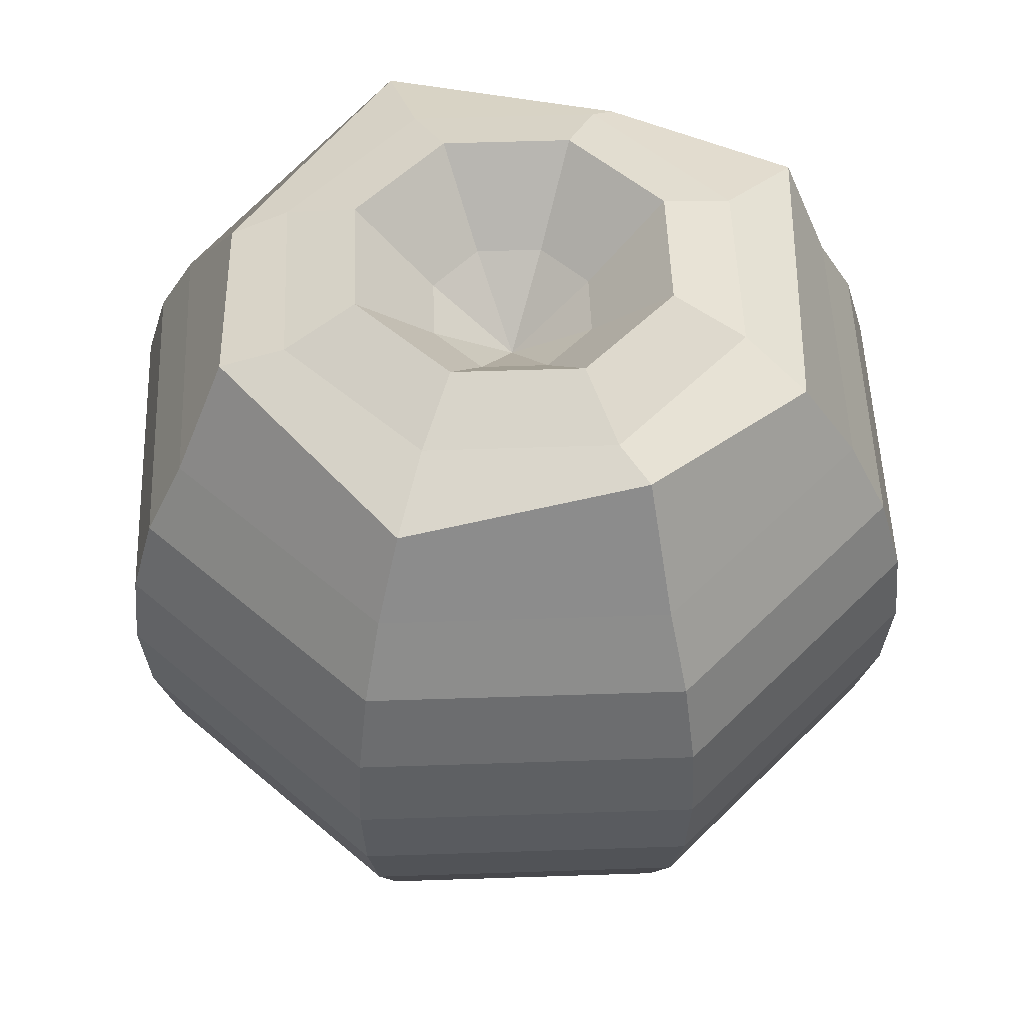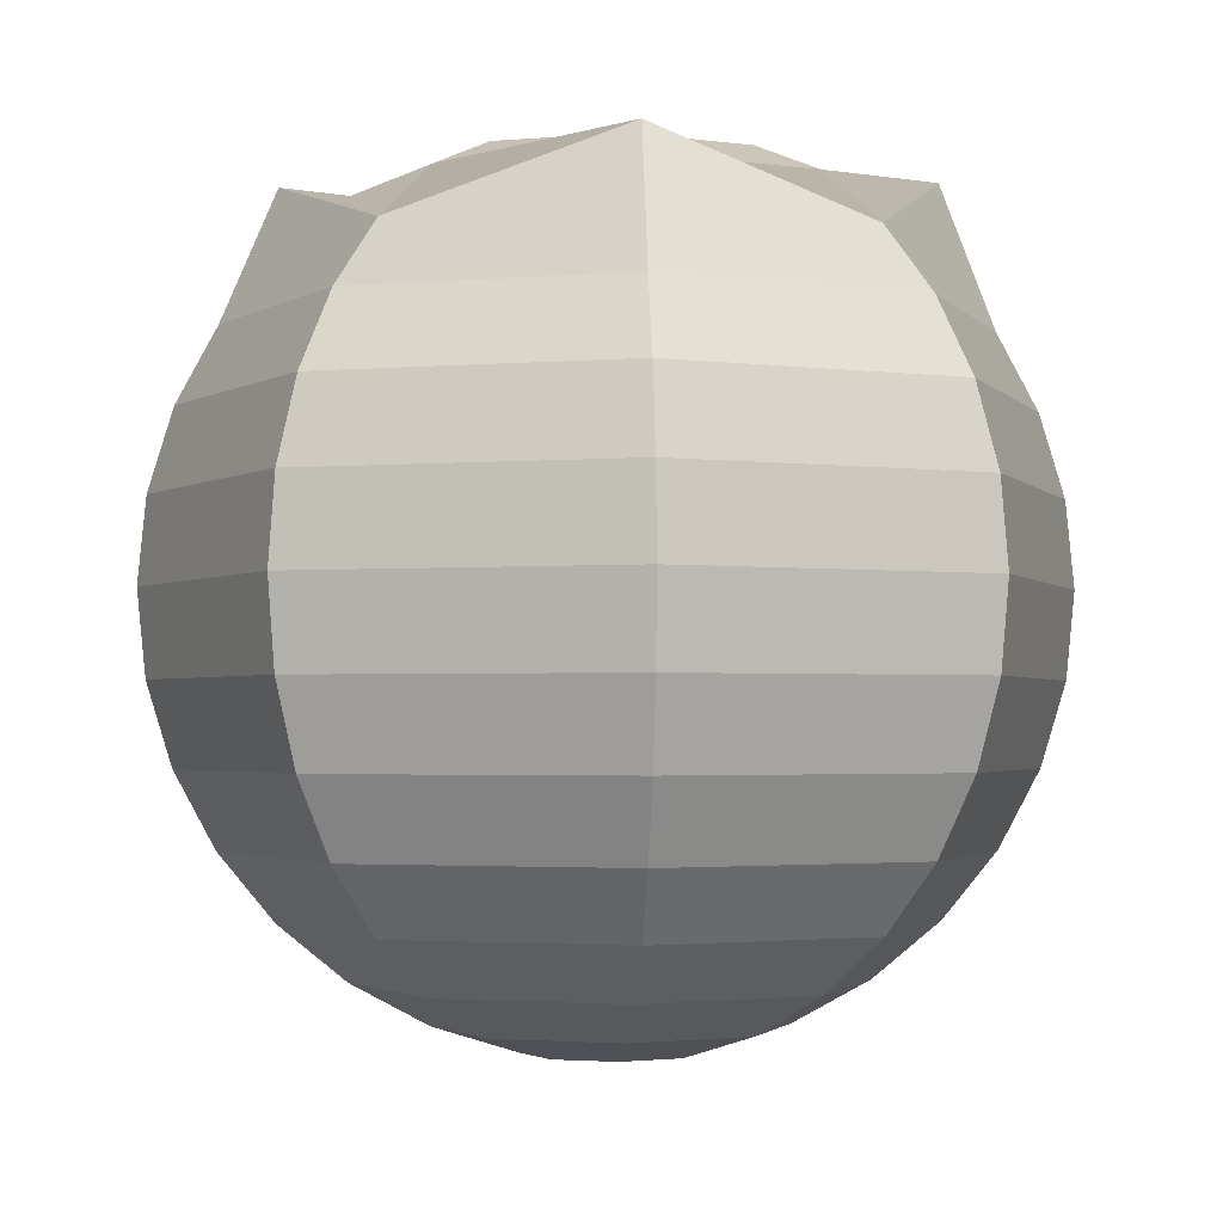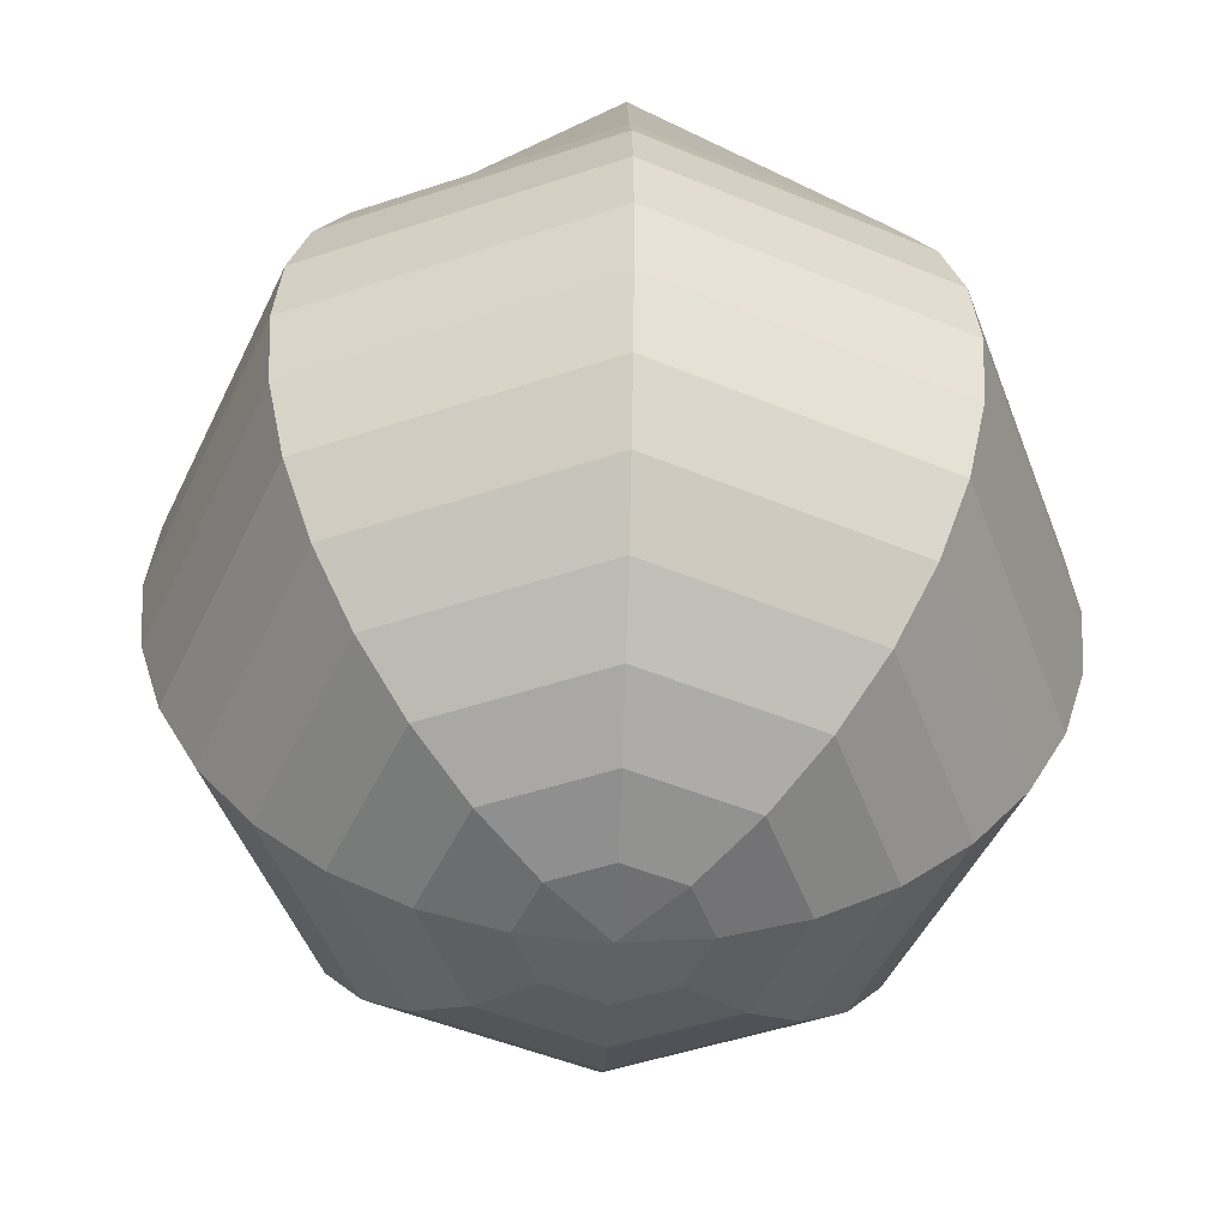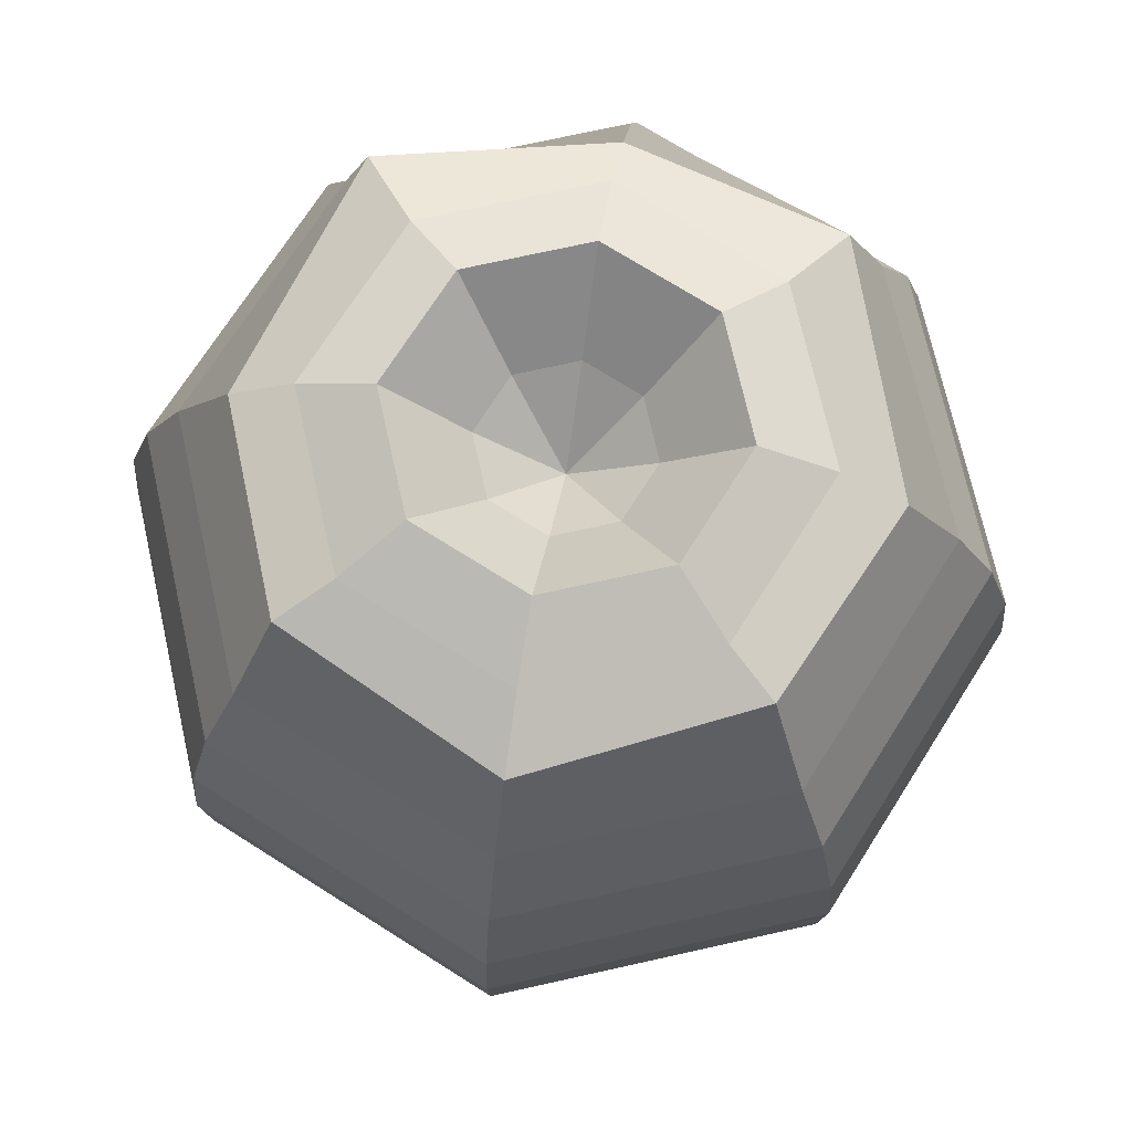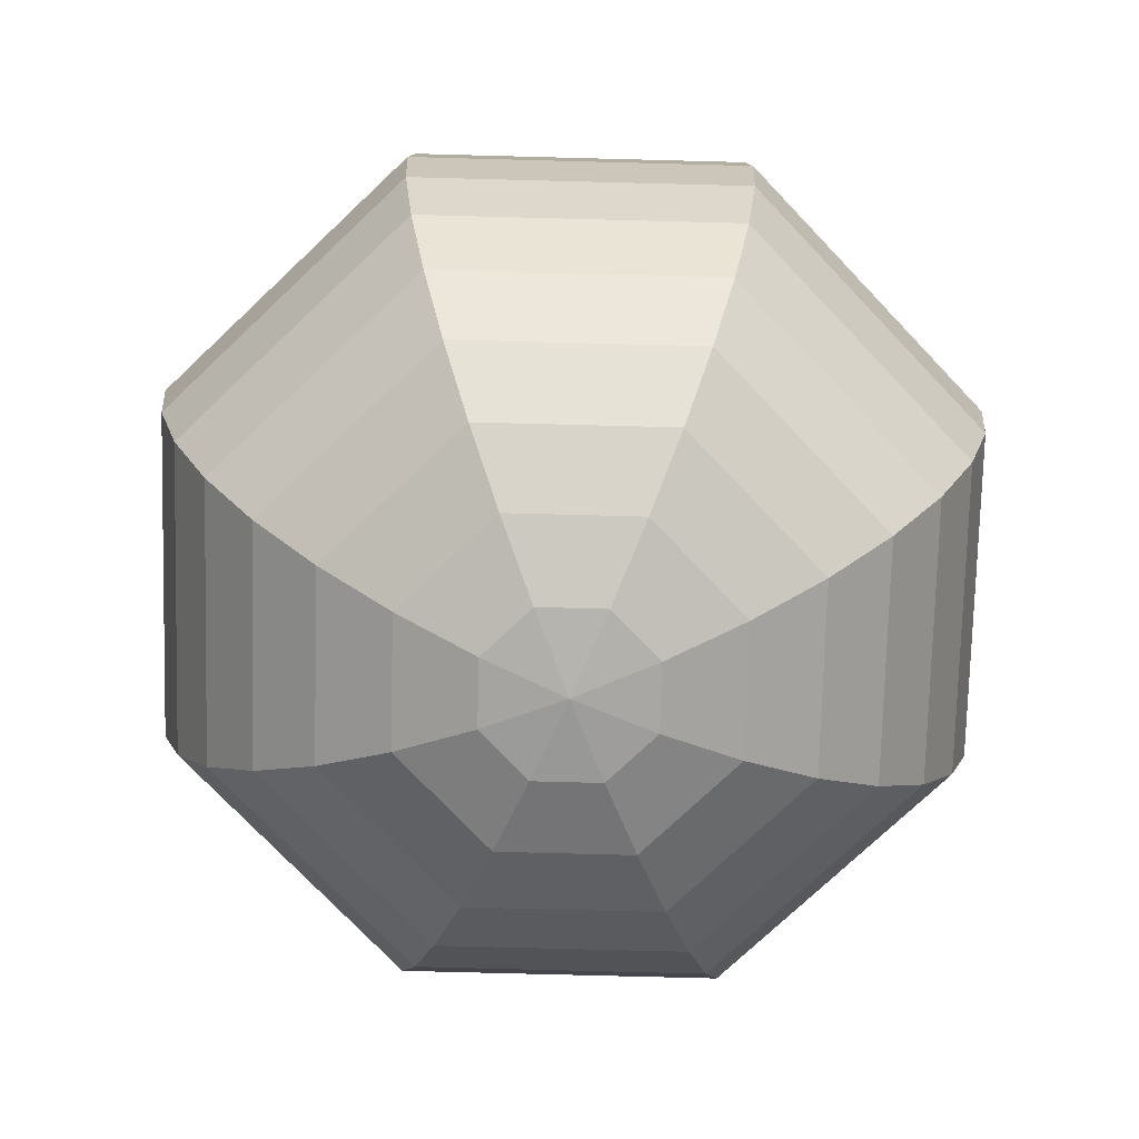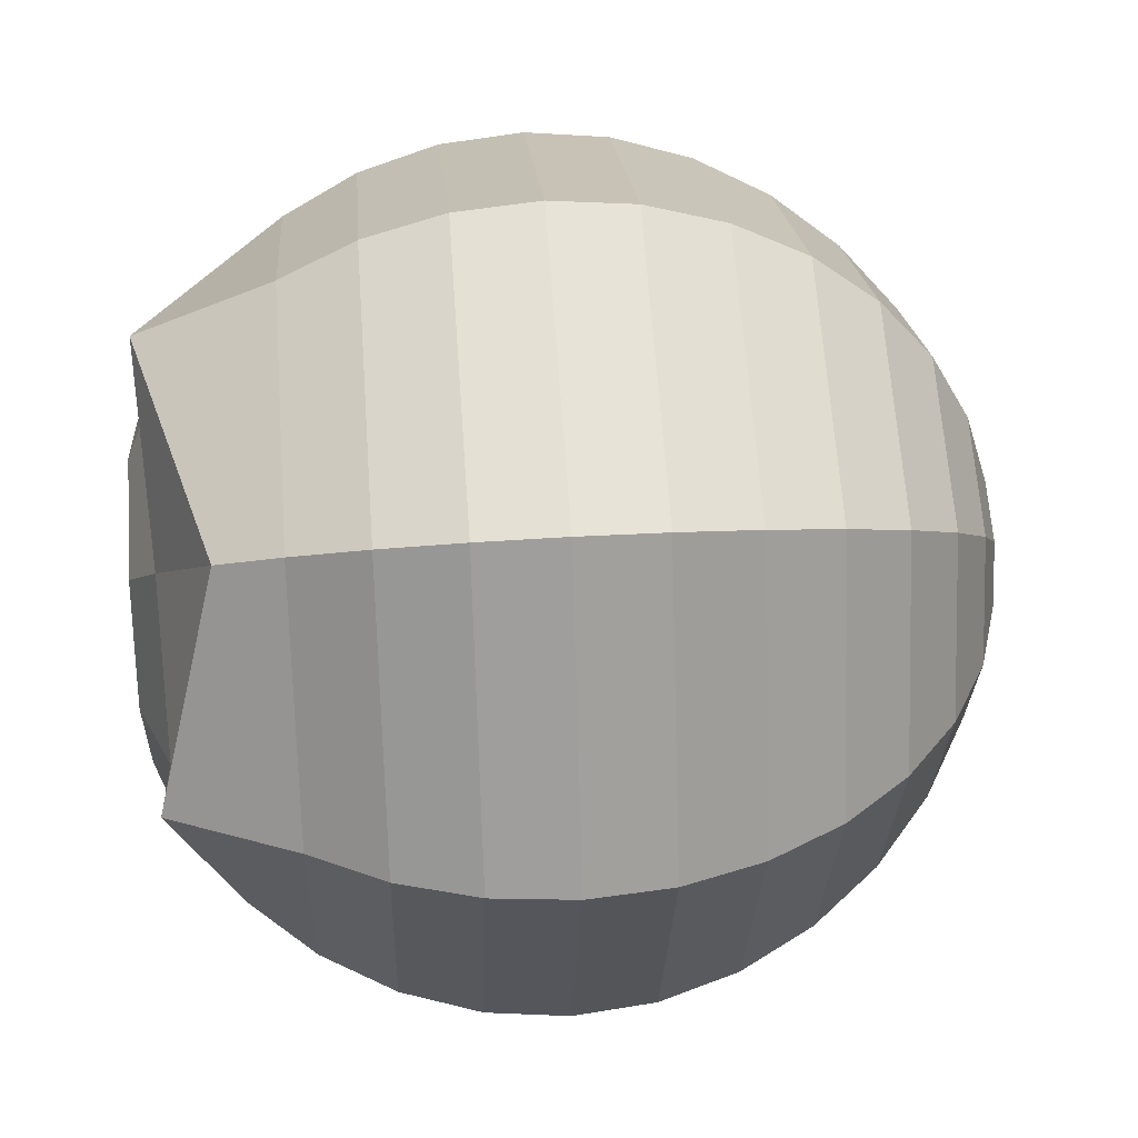
<metadata>
{"format":"obj","ext":"obj","renderer":"f3d","projection":"perspective","resolution":1024,"background":"white","views":[{"elev":52.0,"azim":-24.6,"up":"+Y"},{"elev":-2.1,"azim":-4.7,"up":"+Y"},{"elev":-49.3,"azim":-92.2,"up":"+Y"},{"elev":71.6,"azim":-125.1,"up":"+Y"},{"elev":-74.5,"azim":-114.0,"up":"+Y"},{"elev":41.4,"azim":-94.4,"up":"+Z"}]}
</metadata>
<code>
o Sphere_Sphere.001
v -4.734 -0.2404 2.074
v -4.665 0.609 2.103
v -4.599 0.701 2.036
v -4.537 0.6657 1.975
v -4.484 0.6036 1.922
v -4.44 0.5278 1.878
v -4.407 0.4413 1.845
v -4.387 0.3475 1.825
v -4.38 0.25 1.818
v -4.387 0.1525 1.825
v -4.407 0.05866 1.845
v -4.44 -0.02779 1.878
v -4.484 -0.1036 1.922
v -4.537 -0.1657 1.975
v -4.599 -0.2119 2.036
v -4.665 -0.2404 2.103
v -4.636 0.609 2.172
v -4.543 0.701 2.172
v -4.456 0.6657 2.172
v -4.38 0.6886 2.172
v -4.318 0.5278 2.172
v -4.272 0.4413 2.172
v -4.243 0.3475 2.172
v -4.234 0.25 2.172
v -4.243 0.1525 2.172
v -4.272 0.05866 2.172
v -4.318 -0.02779 2.172
v -4.38 -0.1036 2.172
v -4.456 -0.1657 2.172
v -4.543 -0.2119 2.172
v -4.636 -0.2404 2.172
v -4.665 0.609 2.241
v -4.599 0.701 2.307
v -4.537 0.6657 2.368
v -4.484 0.6036 2.422
v -4.44 0.5278 2.466
v -4.407 0.4413 2.498
v -4.387 0.3475 2.518
v -4.38 0.25 2.525
v -4.387 0.1525 2.518
v -4.407 0.05866 2.498
v -4.44 -0.02779 2.466
v -4.484 -0.1036 2.422
v -4.537 -0.1657 2.368
v -4.599 -0.2119 2.307
v -4.665 -0.2404 2.241
v -4.734 0.609 2.269
v -4.734 0.701 2.363
v -4.734 0.6657 2.449
v -4.734 0.6836 2.525
v -4.734 0.5278 2.587
v -4.734 0.4413 2.634
v -4.734 0.3475 2.662
v -4.734 0.25 2.672
v -4.734 0.1525 2.662
v -4.734 0.05866 2.634
v -4.734 -0.02779 2.587
v -4.734 -0.1036 2.525
v -4.734 -0.1657 2.449
v -4.734 -0.2119 2.363
v -4.734 -0.2404 2.269
v -4.734 -0.25 2.172
v -4.734 0.53 2.172
v -4.803 0.609 2.241
v -4.869 0.701 2.307
v -4.93 0.6657 2.368
v -4.984 0.6036 2.422
v -5.028 0.5278 2.466
v -5.06 0.4413 2.498
v -5.081 0.3475 2.518
v -5.087 0.25 2.525
v -5.081 0.1525 2.518
v -5.06 0.05866 2.498
v -5.028 -0.02779 2.466
v -4.984 -0.1036 2.422
v -4.93 -0.1657 2.368
v -4.869 -0.2119 2.307
v -4.803 -0.2404 2.241
v -4.831 0.609 2.172
v -4.925 0.701 2.172
v -5.012 0.6657 2.172
v -5.087 0.6736 2.172
v -5.15 0.5278 2.172
v -5.196 0.4413 2.172
v -5.224 0.3475 2.172
v -5.234 0.25 2.172
v -5.224 0.1525 2.172
v -5.196 0.05866 2.172
v -5.15 -0.02779 2.172
v -5.087 -0.1036 2.172
v -5.012 -0.1657 2.172
v -4.925 -0.2119 2.172
v -4.831 -0.2404 2.172
v -4.803 0.609 2.103
v -4.869 0.701 2.036
v -4.93 0.6657 1.975
v -4.984 0.6036 1.922
v -5.028 0.5278 1.878
v -5.06 0.4413 1.845
v -5.081 0.3475 1.825
v -5.087 0.25 1.818
v -5.081 0.1525 1.825
v -5.06 0.05866 1.845
v -5.028 -0.02779 1.878
v -4.984 -0.1036 1.922
v -4.93 -0.1657 1.975
v -4.869 -0.2119 2.036
v -4.803 -0.2404 2.103
v -4.734 0.609 2.074
v -4.734 0.701 1.98
v -4.734 0.6657 1.894
v -4.734 0.6636 1.818
v -4.734 0.5278 1.756
v -4.734 0.4413 1.71
v -4.734 0.3475 1.681
v -4.734 0.25 1.672
v -4.734 0.1525 1.681
v -4.734 0.05866 1.71
v -4.734 -0.02779 1.756
v -4.734 -0.1036 1.818
v -4.734 -0.1657 1.894
v -4.734 -0.2119 1.98
f 120 119 12 13
f 113 112 5 6
f 121 120 13 14
f 114 113 6 7
f 122 121 14 15
f 115 114 7 8
f 1 122 15 16
f 116 115 8 9
f 62 1 16
f 117 116 9 10
f 118 117 10 11
f 119 118 11 12
f 12 11 26 27
f 13 12 27 28
f 6 5 20 21
f 14 13 28 29
f 7 6 21 22
f 15 14 29 30
f 8 7 22 23
f 16 15 30 31
f 9 8 23 24
f 62 16 31
f 10 9 24 25
f 11 10 25 26
f 23 22 37 38
f 31 30 45 46
f 24 23 38 39
f 62 31 46
f 25 24 39 40
f 26 25 40 41
f 27 26 41 42
f 28 27 42 43
f 21 20 35 36
f 29 28 43 44
f 22 21 36 37
f 30 29 44 45
f 42 41 56 57
f 43 42 57 58
f 36 35 50 51
f 44 43 58 59
f 37 36 51 52
f 45 44 59 60
f 38 37 52 53
f 46 45 60 61
f 39 38 53 54
f 62 46 61
f 40 39 54 55
f 41 40 55 56
f 61 60 77 78
f 54 53 70 71
f 62 61 78
f 55 54 71 72
f 56 55 72 73
f 57 56 73 74
f 58 57 74 75
f 51 50 67 68
f 59 58 75 76
f 52 51 68 69
f 60 59 76 77
f 53 52 69 70
f 75 74 89 90
f 68 67 82 83
f 76 75 90 91
f 69 68 83 84
f 77 76 91 92
f 70 69 84 85
f 78 77 92 93
f 71 70 85 86
f 62 78 93
f 72 71 86 87
f 73 72 87 88
f 74 73 88 89
f 62 93 108
f 87 86 101 102
f 88 87 102 103
f 89 88 103 104
f 90 89 104 105
f 83 82 97 98
f 91 90 105 106
f 84 83 98 99
f 92 91 106 107
f 85 84 99 100
f 93 92 107 108
f 86 85 100 101
f 98 97 112 113
f 106 105 120 121
f 99 98 113 114
f 107 106 121 122
f 100 99 114 115
f 108 107 122 1
f 101 100 115 116
f 62 108 1
f 102 101 116 117
f 103 102 117 118
f 104 103 118 119
f 105 104 119 120
f 109 63 2
f 110 109 2 3
f 111 110 3 4
f 112 111 4 5
f 4 3 18 19
f 5 4 19 20
f 2 63 17
f 3 2 17 18
f 17 63 32
f 18 17 32 33
f 19 18 33 34
f 20 19 34 35
f 35 34 49 50
f 32 63 47
f 33 32 47 48
f 34 33 48 49
f 47 63 64
f 48 47 64 65
f 49 48 65 66
f 50 49 66 67
f 64 63 79
f 65 64 79 80
f 66 65 80 81
f 67 66 81 82
f 79 63 94
f 80 79 94 95
f 81 80 95 96
f 82 81 96 97
f 94 63 109
f 95 94 109 110
f 96 95 110 111
f 97 96 111 112

</code>
